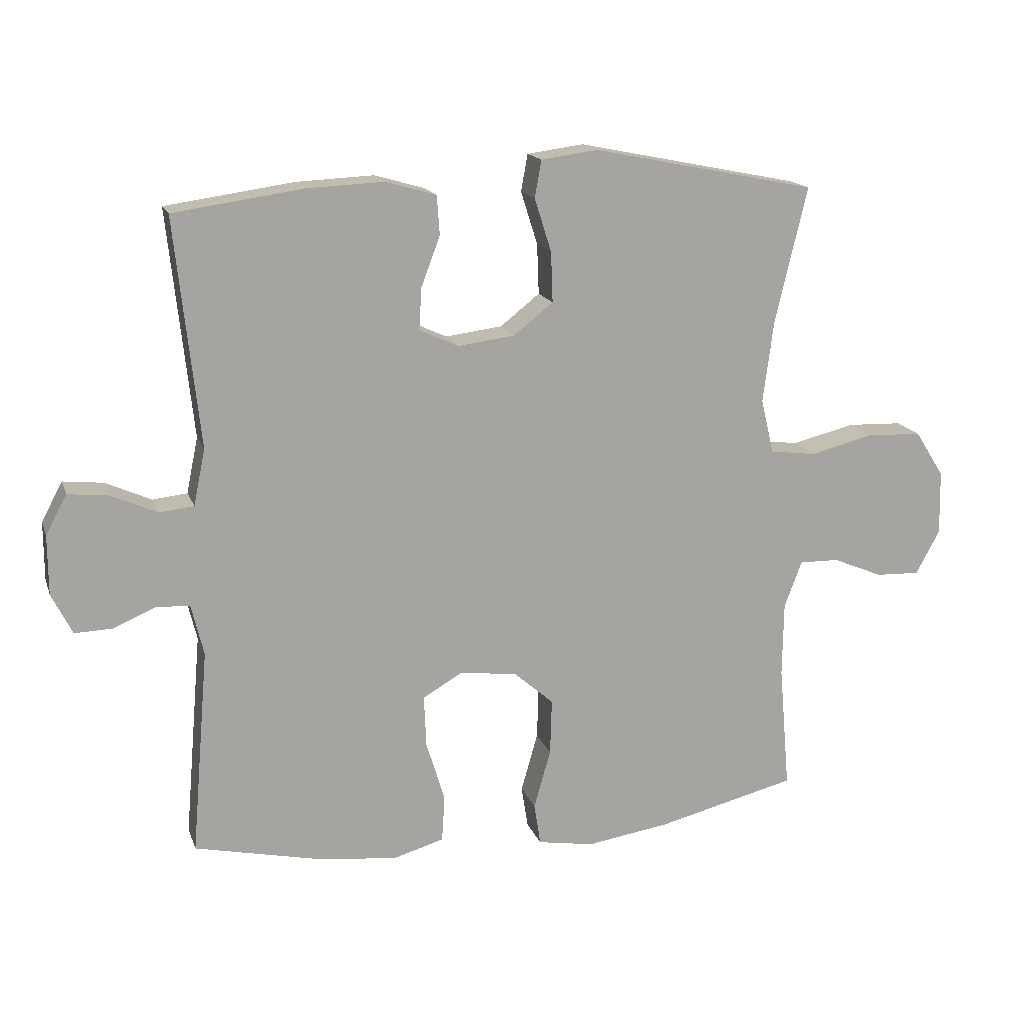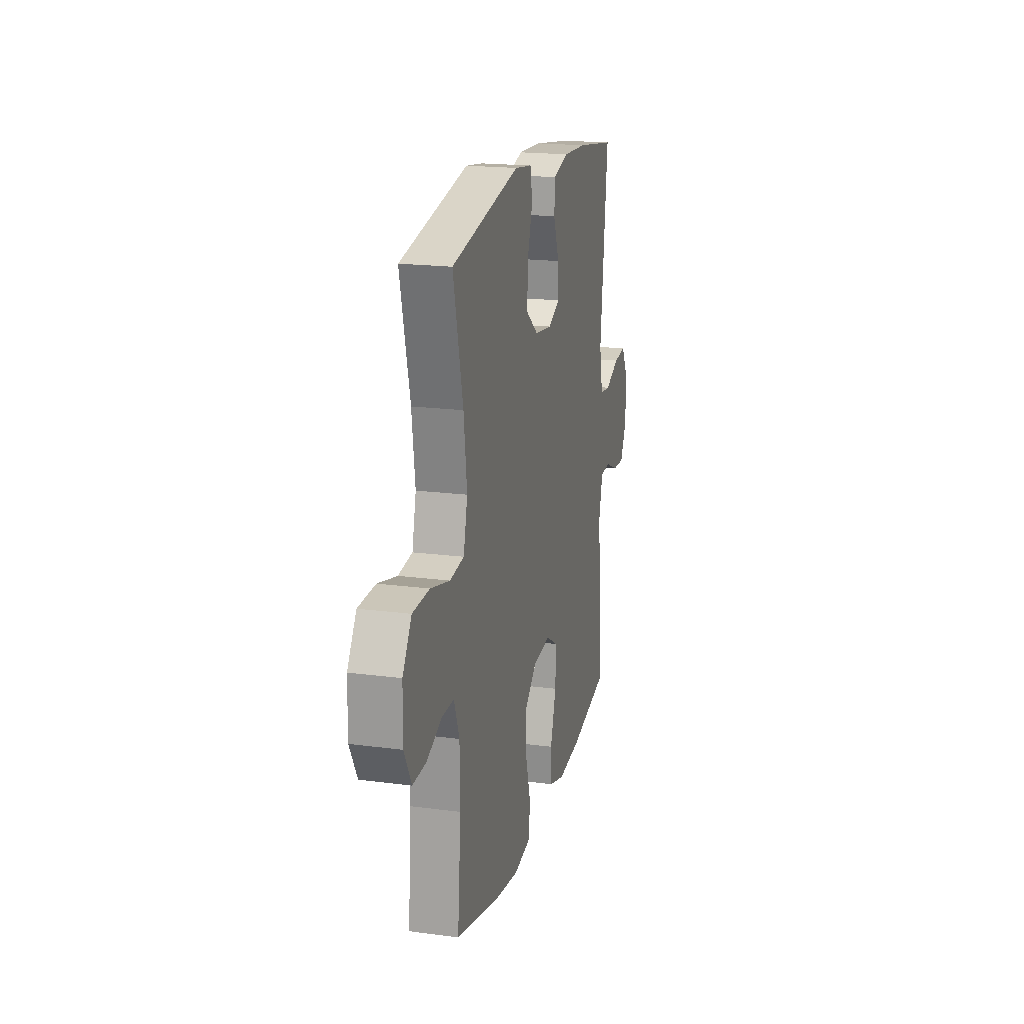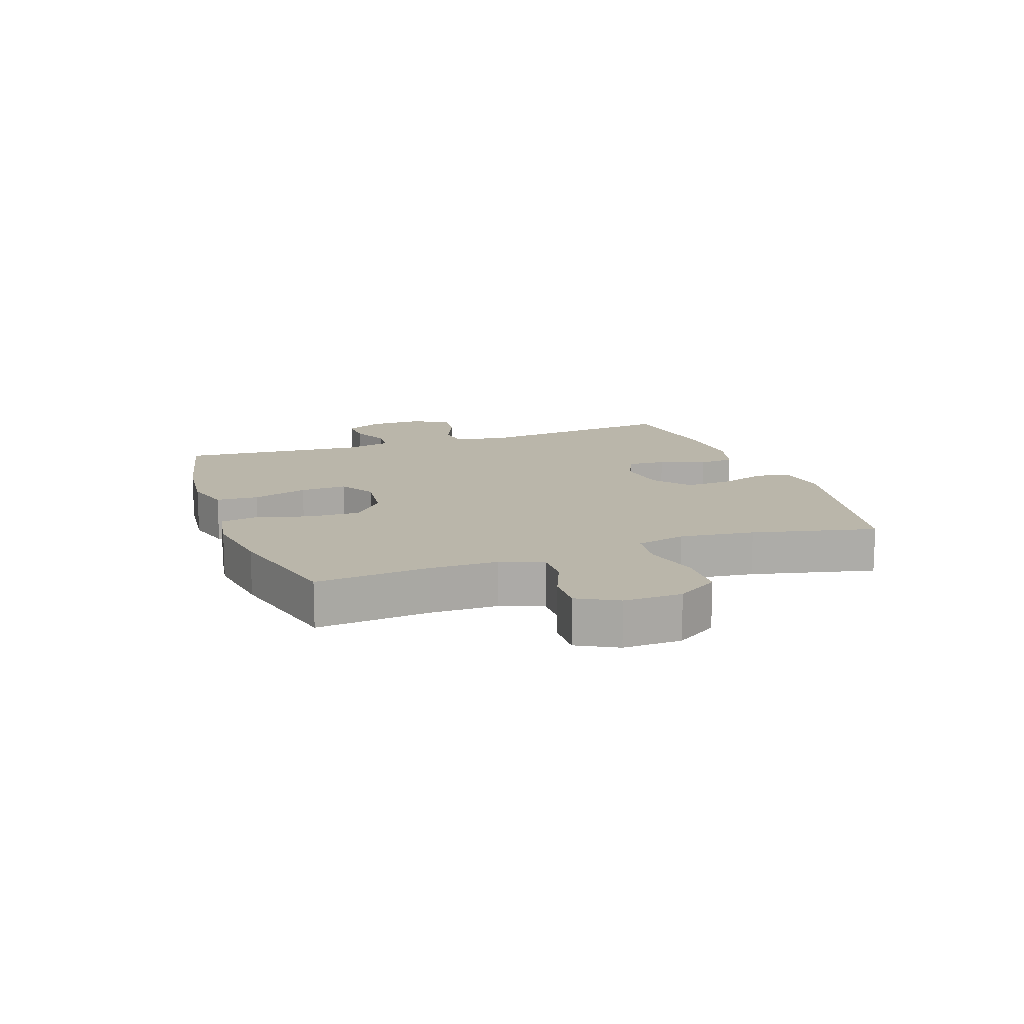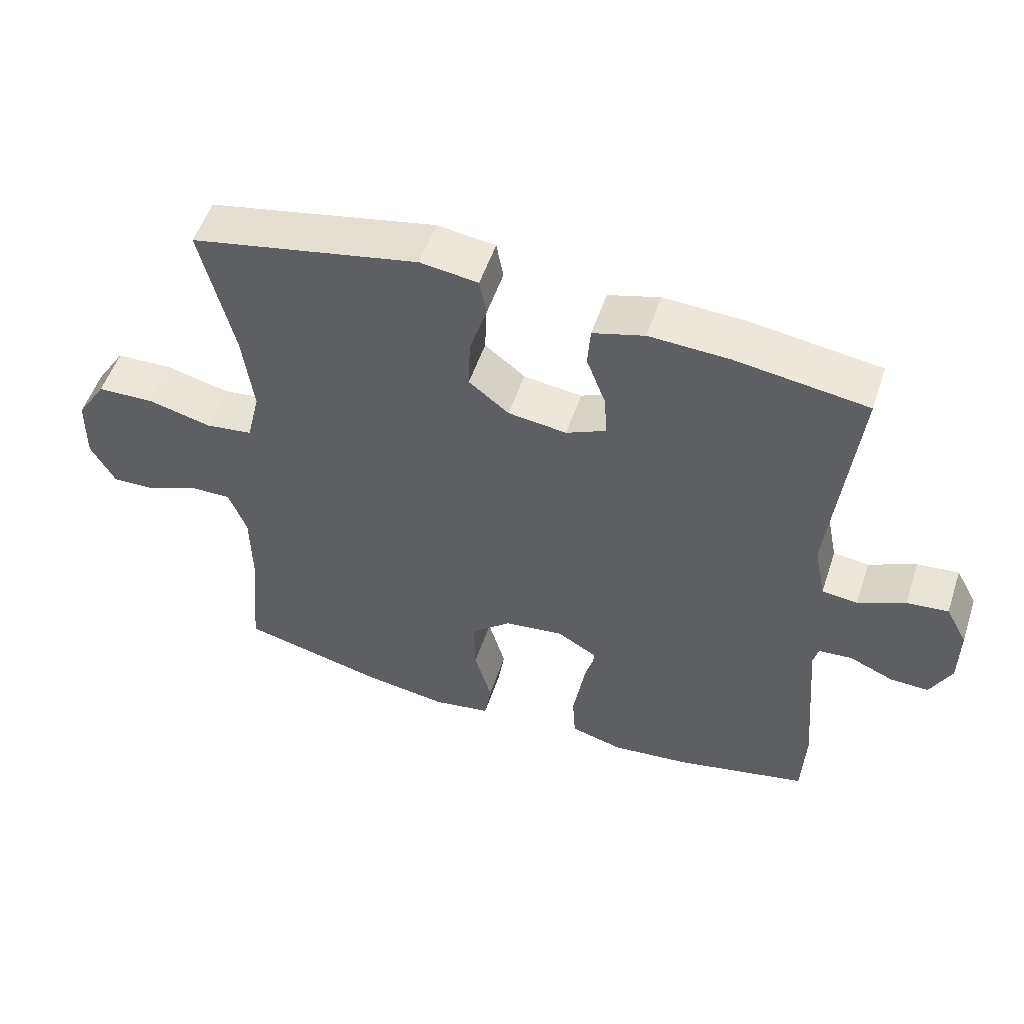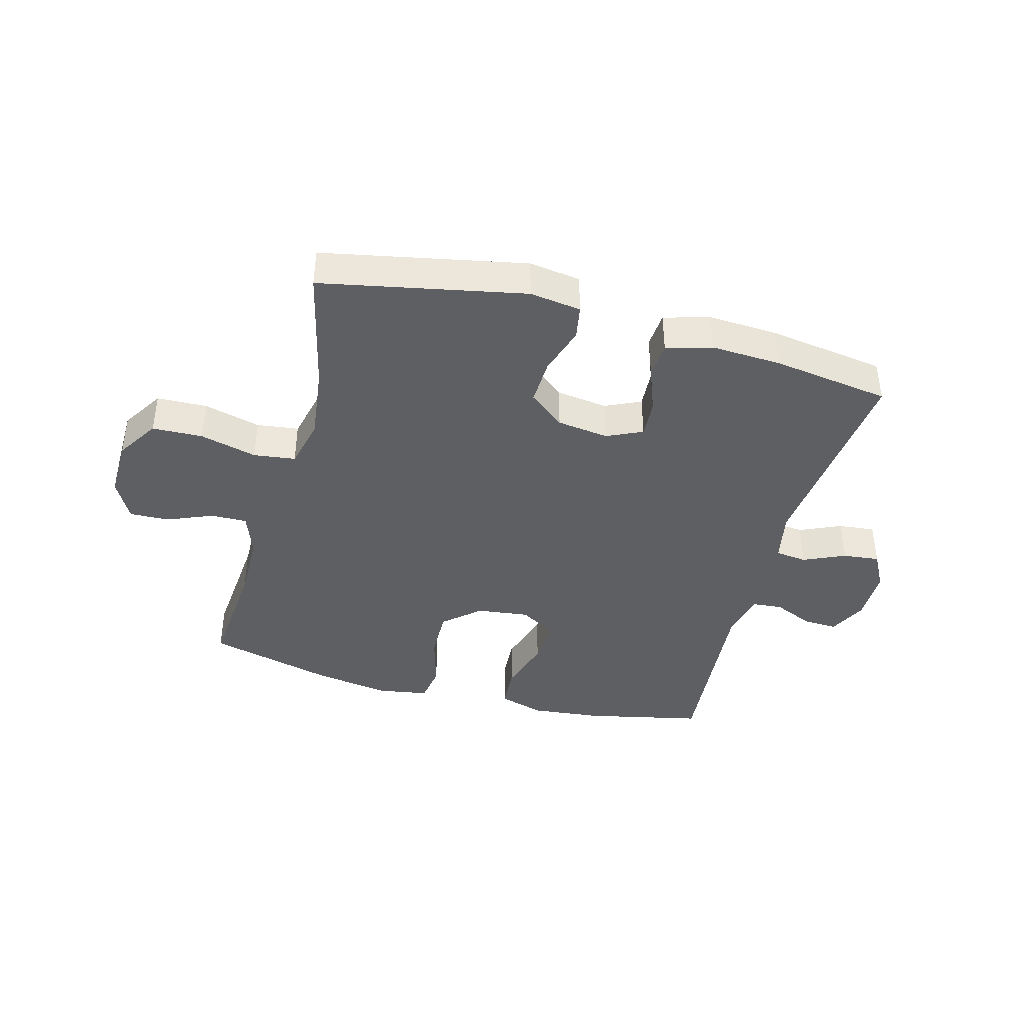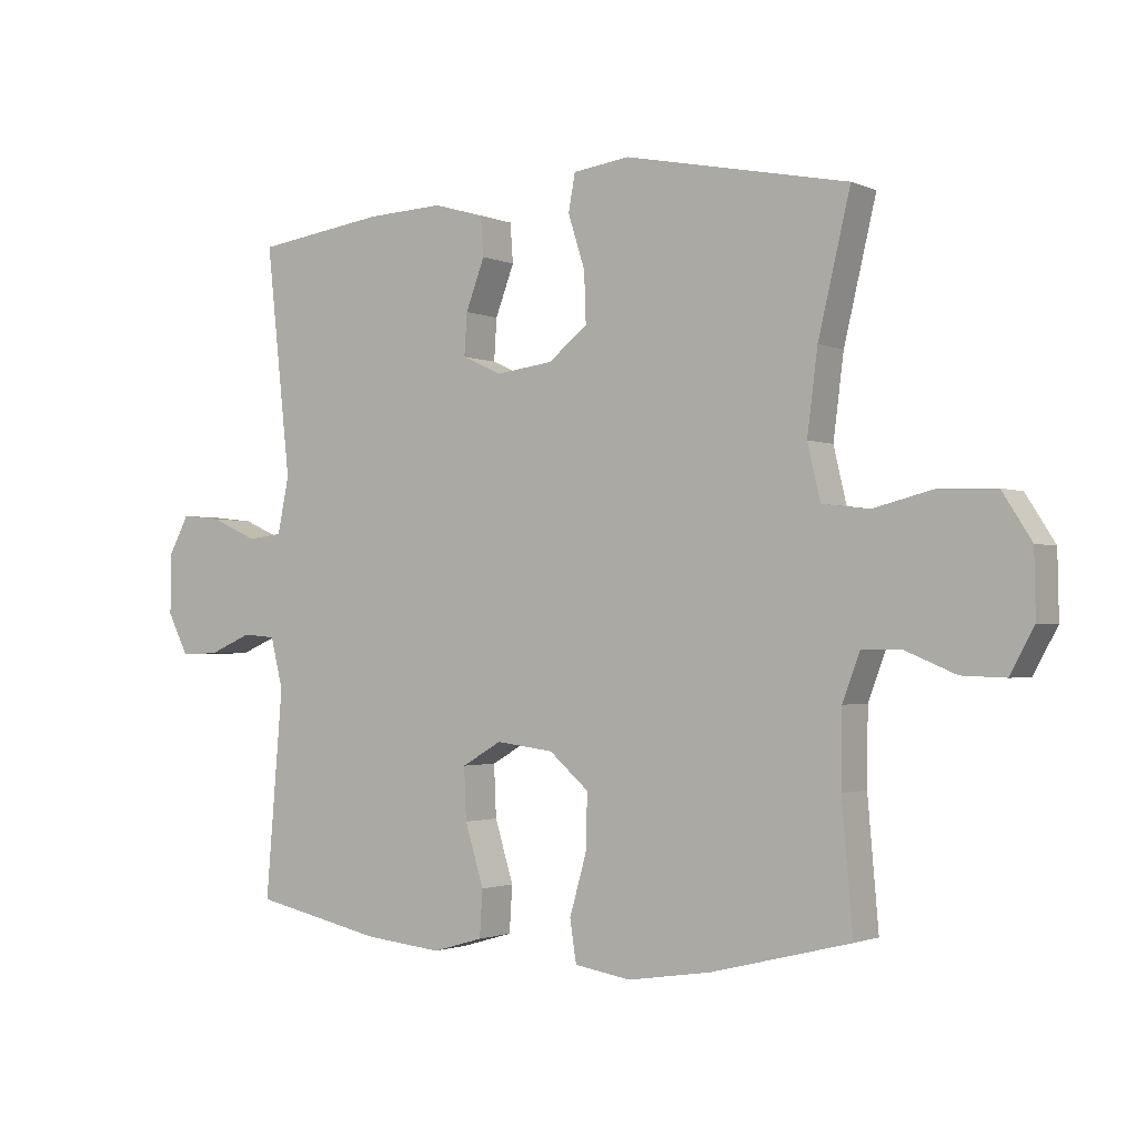
<metadata>
{"format":"obj","ext":"obj","renderer":"f3d","projection":"perspective","resolution":1024,"background":"white","views":[{"elev":16.0,"azim":164.1,"up":"+Z"},{"elev":18.9,"azim":-75.9,"up":"+Z"},{"elev":13.8,"azim":-109.6,"up":"+Y"},{"elev":53.1,"azim":18.3,"up":"+Z"},{"elev":-41.3,"azim":-15.2,"up":"+Y"},{"elev":-1.6,"azim":-146.4,"up":"+Z"}]}
</metadata>
<code>
o path130
v 0.4863 0.0375 -0.1711
v 0.5054 0.0375 -0.0925
v 0.5566 0.0375 -0.08815
v 0.6232 0.0375 -0.1169
v 0.6824 0.0375 -0.1192
v 0.7146 0.0375 -0.05498
v 0.7149 0.0375 0.03703
v 0.6819 0.0375 0.09864
v 0.6188 0.0375 0.09185
v 0.5471 0.0375 0.05979
v 0.4929 0.0375 0.06583
v 0.4749 0.0375 0.1535
v 0.5132 0.0375 0.509
v 0.3117 0.0375 0.5375
v 0.1911 0.0375 0.543
v 0.1123 0.0375 0.5205
v 0.1079 0.0375 0.4594
v 0.1372 0.0375 0.3815
v 0.1414 0.0375 0.3162
v 0.08055 0.0375 0.288
v -0.008555 0.0375 0.2995
v -0.06999 0.0375 0.348
v -0.06717 0.0375 0.4264
v -0.0409 0.0375 0.5093
v -0.05135 0.0375 0.5672
v -0.1397 0.0375 0.5791
v -0.4885 0.0375 0.509
v -0.4384 0.0375 0.2973
v -0.4221 0.0375 0.1698
v -0.4423 0.0375 0.08453
v -0.5144 0.0375 0.07525
v -0.6121 0.0375 0.09967
v -0.6987 0.0375 0.09658
v -0.7443 0.0375 0.02498
v -0.7463 0.0375 -0.07526
v -0.7091 0.0375 -0.144
v -0.6405 0.0375 -0.1415
v -0.5624 0.0375 -0.109
v -0.5004 0.0375 -0.108
v -0.473 0.0375 -0.1813
v -0.4715 0.0375 -0.2973
v -0.4885 0.0375 -0.4929
v -0.2719 0.0375 -0.5469
v -0.1412 0.0375 -0.5669
v -0.0534 0.0375 -0.5524
v -0.04326 0.0375 -0.4874
v -0.06957 0.0375 -0.395
v -0.07218 0.0375 -0.3078
v -0.01029 0.0375 -0.254
v 0.07944 0.0375 -0.2428
v 0.1409 0.0375 -0.2787
v 0.1374 0.0375 -0.3594
v 0.1084 0.0375 -0.4546
v 0.113 0.0375 -0.527
v 0.1917 0.0375 -0.5497
v 0.3121 0.0375 -0.5371
v 0.5132 0.0375 -0.4929
v 0.4863 -0.0375 -0.1711
v 0.5054 -0.0375 -0.0925
v 0.5566 -0.0375 -0.08815
v 0.6232 -0.0375 -0.1169
v 0.6824 -0.0375 -0.1192
v 0.7146 -0.0375 -0.05498
v 0.7149 -0.0375 0.03703
v 0.6819 -0.0375 0.09864
v 0.6188 -0.0375 0.09185
v 0.5471 -0.0375 0.05979
v 0.4929 -0.0375 0.06583
v 0.4749 -0.0375 0.1535
v 0.5132 -0.0375 0.509
v 0.3117 -0.0375 0.5375
v 0.1911 -0.0375 0.543
v 0.1123 -0.0375 0.5205
v 0.1079 -0.0375 0.4594
v 0.1372 -0.0375 0.3815
v 0.1414 -0.0375 0.3162
v 0.08055 -0.0375 0.288
v -0.008555 -0.0375 0.2995
v -0.06999 -0.0375 0.348
v -0.06717 -0.0375 0.4264
v -0.0409 -0.0375 0.5093
v -0.05135 -0.0375 0.5672
v -0.1397 -0.0375 0.5791
v -0.4885 -0.0375 0.509
v -0.4384 -0.0375 0.2973
v -0.4221 -0.0375 0.1698
v -0.4423 -0.0375 0.08453
v -0.5144 -0.0375 0.07525
v -0.6121 -0.0375 0.09967
v -0.6987 -0.0375 0.09658
v -0.7443 -0.0375 0.02498
v -0.7463 -0.0375 -0.07526
v -0.7091 -0.0375 -0.144
v -0.6405 -0.0375 -0.1415
v -0.5624 -0.0375 -0.109
v -0.5004 -0.0375 -0.108
v -0.473 -0.0375 -0.1813
v -0.4715 -0.0375 -0.2973
v -0.4885 -0.0375 -0.4929
v -0.2719 -0.0375 -0.5469
v -0.1412 -0.0375 -0.5669
v -0.0534 -0.0375 -0.5524
v -0.04326 -0.0375 -0.4874
v -0.06957 -0.0375 -0.395
v -0.07218 -0.0375 -0.3078
v -0.01029 -0.0375 -0.254
v 0.07944 -0.0375 -0.2428
v 0.1409 -0.0375 -0.2787
v 0.1374 -0.0375 -0.3594
v 0.1084 -0.0375 -0.4546
v 0.113 -0.0375 -0.527
v 0.1917 -0.0375 -0.5497
v 0.3121 -0.0375 -0.5371
v 0.5132 -0.0375 -0.4929
v 0.7146 0.0375 -0.05498
v 0.7149 0.0375 0.03703
v 0.6819 0.0375 0.09864
v 0.6819 0.0375 0.09864
v 0.6824 0.0375 -0.1192
v 0.6824 0.0375 -0.1192
v 0.6232 0.0375 -0.1169
v 0.6188 0.0375 0.09185
v 0.5566 0.0375 -0.08815
v 0.5471 0.0375 0.05979
v 0.5054 0.0375 -0.0925
v 0.5054 0.0375 -0.0925
v 0.4929 0.0375 0.06583
v 0.4929 0.0375 0.06583
v 0.4863 0.0375 -0.1711
v 0.4749 0.0375 0.1535
v 0.5132 0.0375 -0.4929
v 0.5132 0.0375 -0.4929
v 0.5132 0.0375 0.509
v 0.5132 0.0375 0.509
v 0.3121 0.0375 -0.5371
v 0.3117 0.0375 0.5375
v 0.1917 0.0375 -0.5497
v 0.1911 0.0375 0.543
v 0.113 0.0375 -0.527
v 0.113 0.0375 -0.527
v 0.1409 0.0375 -0.2787
v 0.1409 0.0375 -0.2787
v 0.1374 0.0375 -0.3594
v 0.1372 0.0375 0.3815
v 0.1414 0.0375 0.3162
v 0.1414 0.0375 0.3162
v 0.1123 0.0375 0.5205
v 0.1123 0.0375 0.5205
v 0.08055 0.0375 0.288
v 0.07944 0.0375 -0.2428
v 0.1084 0.0375 -0.4546
v 0.1079 0.0375 0.4594
v -0.008555 0.0375 0.2995
v -0.01029 0.0375 -0.254
v -0.06999 0.0375 0.348
v -0.07218 0.0375 -0.3078
v -0.06717 0.0375 0.4264
v -0.0409 0.0375 0.5093
v -0.05135 0.0375 0.5672
v -0.05135 0.0375 0.5672
v -0.0534 0.0375 -0.5524
v -0.0534 0.0375 -0.5524
v -0.04326 0.0375 -0.4874
v -0.06957 0.0375 -0.395
v -0.1397 0.0375 0.5791
v -0.1412 0.0375 -0.5669
v -0.2719 0.0375 -0.5469
v -0.4885 0.0375 -0.4929
v -0.4885 0.0375 -0.4929
v -0.4221 0.0375 0.1698
v -0.4423 0.0375 0.08453
v -0.4423 0.0375 0.08453
v -0.4384 0.0375 0.2973
v -0.473 0.0375 -0.1813
v -0.4715 0.0375 -0.2973
v -0.5144 0.0375 0.07525
v -0.4885 0.0375 0.509
v -0.4885 0.0375 0.509
v -0.5004 0.0375 -0.108
v -0.5004 0.0375 -0.108
v -0.5624 0.0375 -0.109
v -0.6121 0.0375 0.09967
v -0.6405 0.0375 -0.1415
v -0.6987 0.0375 0.09658
v -0.7091 0.0375 -0.144
v -0.7091 0.0375 -0.144
v -0.7443 0.0375 0.02498
v -0.7463 0.0375 -0.07526
v 0.7146 -0.0375 -0.05498
v 0.7149 -0.0375 0.03703
v 0.6819 -0.0375 0.09864
v 0.6819 -0.0375 0.09864
v 0.6824 -0.0375 -0.1192
v 0.6824 -0.0375 -0.1192
v 0.6232 -0.0375 -0.1169
v 0.6188 -0.0375 0.09185
v 0.5566 -0.0375 -0.08815
v 0.5471 -0.0375 0.05979
v 0.5054 -0.0375 -0.0925
v 0.5054 -0.0375 -0.0925
v 0.4929 -0.0375 0.06583
v 0.4929 -0.0375 0.06583
v 0.4863 -0.0375 -0.1711
v 0.4749 -0.0375 0.1535
v 0.5132 -0.0375 -0.4929
v 0.5132 -0.0375 -0.4929
v 0.5132 -0.0375 0.509
v 0.5132 -0.0375 0.509
v 0.3121 -0.0375 -0.5371
v 0.3117 -0.0375 0.5375
v 0.1917 -0.0375 -0.5497
v 0.1911 -0.0375 0.543
v 0.113 -0.0375 -0.527
v 0.113 -0.0375 -0.527
v 0.1409 -0.0375 -0.2787
v 0.1409 -0.0375 -0.2787
v 0.1374 -0.0375 -0.3594
v 0.1372 -0.0375 0.3815
v 0.1414 -0.0375 0.3162
v 0.1414 -0.0375 0.3162
v 0.1123 -0.0375 0.5205
v 0.1123 -0.0375 0.5205
v 0.08055 -0.0375 0.288
v 0.07944 -0.0375 -0.2428
v 0.1084 -0.0375 -0.4546
v 0.1079 -0.0375 0.4594
v -0.008555 -0.0375 0.2995
v -0.01029 -0.0375 -0.254
v -0.06999 -0.0375 0.348
v -0.07218 -0.0375 -0.3078
v -0.06717 -0.0375 0.4264
v -0.0409 -0.0375 0.5093
v -0.05135 -0.0375 0.5672
v -0.05135 -0.0375 0.5672
v -0.0534 -0.0375 -0.5524
v -0.0534 -0.0375 -0.5524
v -0.04326 -0.0375 -0.4874
v -0.06957 -0.0375 -0.395
v -0.1397 -0.0375 0.5791
v -0.1412 -0.0375 -0.5669
v -0.2719 -0.0375 -0.5469
v -0.4885 -0.0375 -0.4929
v -0.4885 -0.0375 -0.4929
v -0.4221 -0.0375 0.1698
v -0.4423 -0.0375 0.08453
v -0.4423 -0.0375 0.08453
v -0.4384 -0.0375 0.2973
v -0.473 -0.0375 -0.1813
v -0.4715 -0.0375 -0.2973
v -0.5144 -0.0375 0.07525
v -0.4885 -0.0375 0.509
v -0.4885 -0.0375 0.509
v -0.5004 -0.0375 -0.108
v -0.5004 -0.0375 -0.108
v -0.5624 -0.0375 -0.109
v -0.6121 -0.0375 0.09967
v -0.6405 -0.0375 -0.1415
v -0.6987 -0.0375 0.09658
v -0.7091 -0.0375 -0.144
v -0.7091 -0.0375 -0.144
v -0.7443 -0.0375 0.02498
v -0.7463 -0.0375 -0.07526
f 201 215 199
f 204 223 201
f 199 215 203
f 203 209 205
f 199 197 198
f 228 248 230
f 209 217 211
f 245 253 248
f 197 195 189
f 230 241 238
f 257 261 262
f 237 240 235
f 253 250 255
f 239 247 231
f 244 229 247
f 189 195 193
f 189 196 197
f 190 196 189
f 241 230 249
f 231 247 229
f 223 227 224
f 245 248 228
f 256 255 250
f 201 223 224
f 210 218 219
f 217 225 211
f 211 225 213
f 261 255 256
f 257 262 259
f 245 250 253
f 233 239 232
f 261 256 258
f 238 241 240
f 251 247 239
f 232 239 231
f 201 199 198
f 229 244 227
f 203 217 209
f 249 230 248
f 224 227 228
f 226 212 221
f 238 240 237
f 196 190 191
f 198 197 196
f 219 223 204
f 227 245 228
f 241 249 242
f 227 244 245
f 255 261 257
f 210 219 204
f 218 212 226
f 212 218 210
f 210 204 207
f 201 224 215
f 215 217 203
f 6 7 64 63
f 7 118 192 64
f 120 6 63 194
f 4 5 62 61
f 8 9 66 65
f 3 4 61 60
f 9 10 67 66
f 126 3 60 200
f 10 128 202 67
f 1 2 59 58
f 11 12 69 68
f 132 1 58 206
f 12 134 208 69
f 56 57 114 113
f 13 14 71 70
f 55 56 113 112
f 14 15 72 71
f 140 55 112 214
f 142 52 109 216
f 18 146 220 75
f 15 148 222 72
f 19 20 77 76
f 50 51 108 107
f 53 54 111 110
f 52 53 110 109
f 17 18 75 74
f 16 17 74 73
f 20 21 78 77
f 49 50 107 106
f 21 22 79 78
f 48 49 106 105
f 23 24 81 80
f 24 160 234 81
f 162 46 103 236
f 46 47 104 103
f 25 26 83 82
f 44 45 102 101
f 22 23 80 79
f 47 48 105 104
f 43 44 101 100
f 169 43 100 243
f 29 172 246 86
f 28 29 86 85
f 40 41 98 97
f 30 31 88 87
f 178 28 85 252
f 26 27 84 83
f 180 40 97 254
f 41 42 99 98
f 38 39 96 95
f 31 32 89 88
f 37 38 95 94
f 32 33 90 89
f 186 37 94 260
f 33 34 91 90
f 35 36 93 92
f 34 35 92 91
f 127 125 141
f 130 127 149
f 125 129 141
f 129 131 135
f 125 124 123
f 154 156 174
f 135 137 143
f 171 174 179
f 123 115 121
f 156 164 167
f 183 188 187
f 163 161 166
f 179 181 176
f 165 157 173
f 170 173 155
f 115 119 121
f 115 123 122
f 116 115 122
f 167 175 156
f 157 155 173
f 149 150 153
f 171 154 174
f 182 176 181
f 127 150 149
f 136 145 144
f 143 137 151
f 137 139 151
f 187 182 181
f 183 185 188
f 171 179 176
f 159 158 165
f 187 184 182
f 164 166 167
f 177 165 173
f 158 157 165
f 127 124 125
f 155 153 170
f 129 135 143
f 175 174 156
f 150 154 153
f 152 147 138
f 164 163 166
f 122 117 116
f 124 122 123
f 145 130 149
f 153 154 171
f 167 168 175
f 153 171 170
f 181 183 187
f 136 130 145
f 144 152 138
f 138 136 144
f 136 133 130
f 127 141 150
f 141 129 143

</code>
